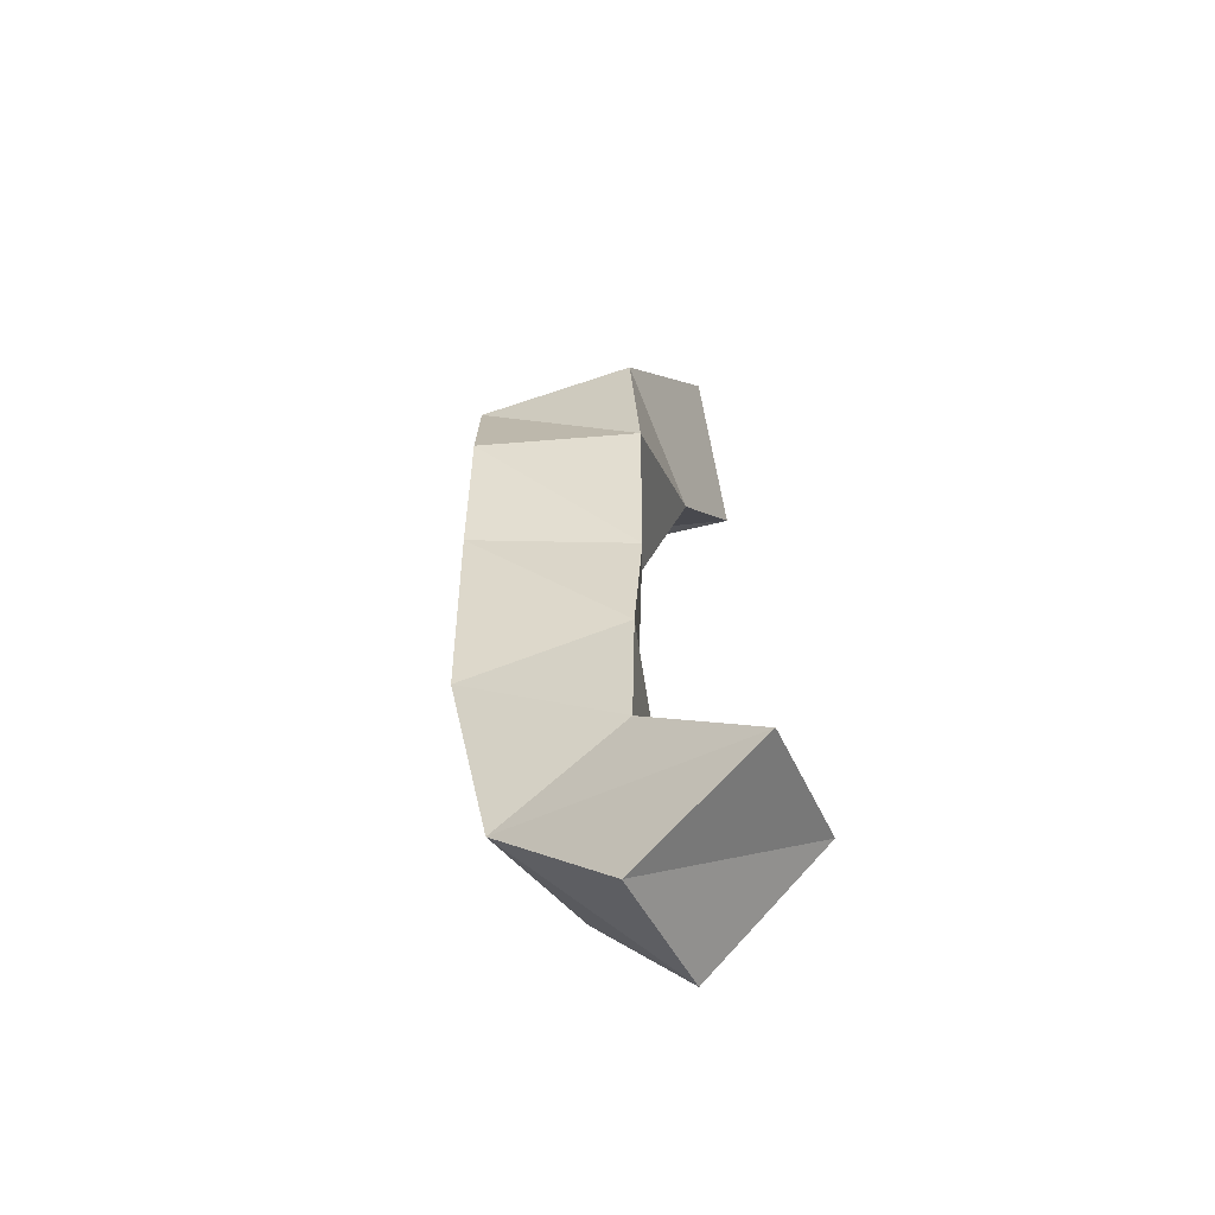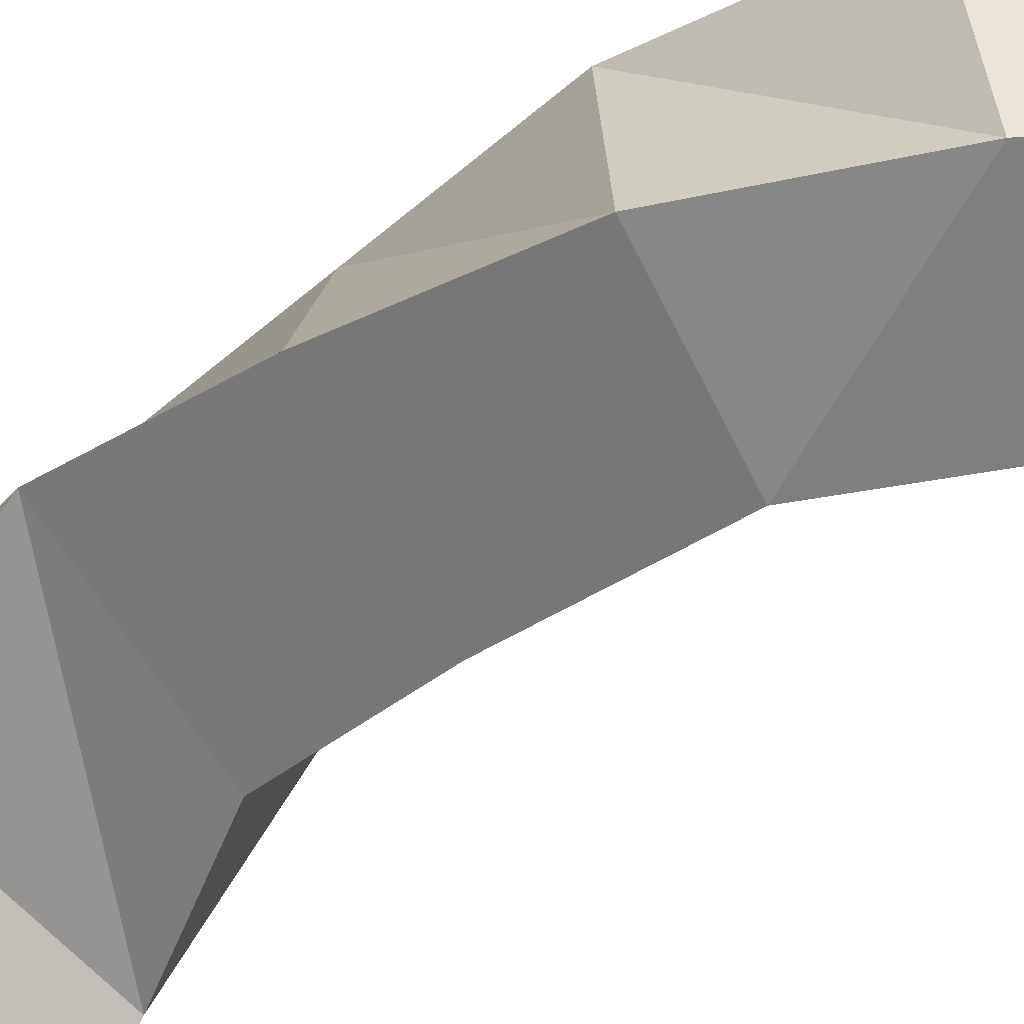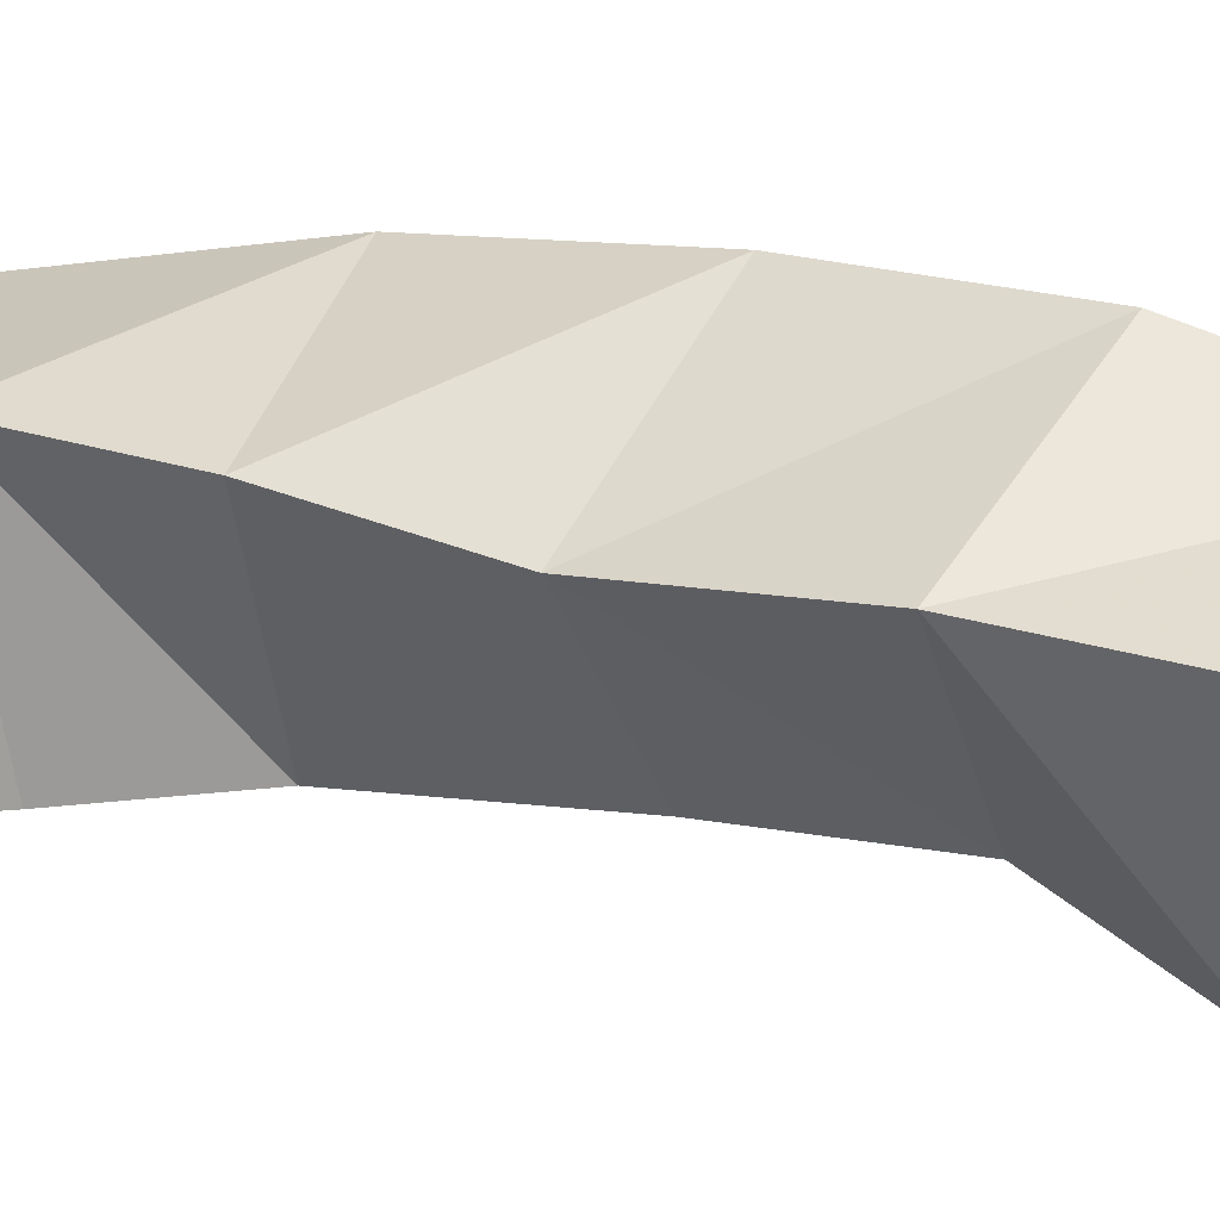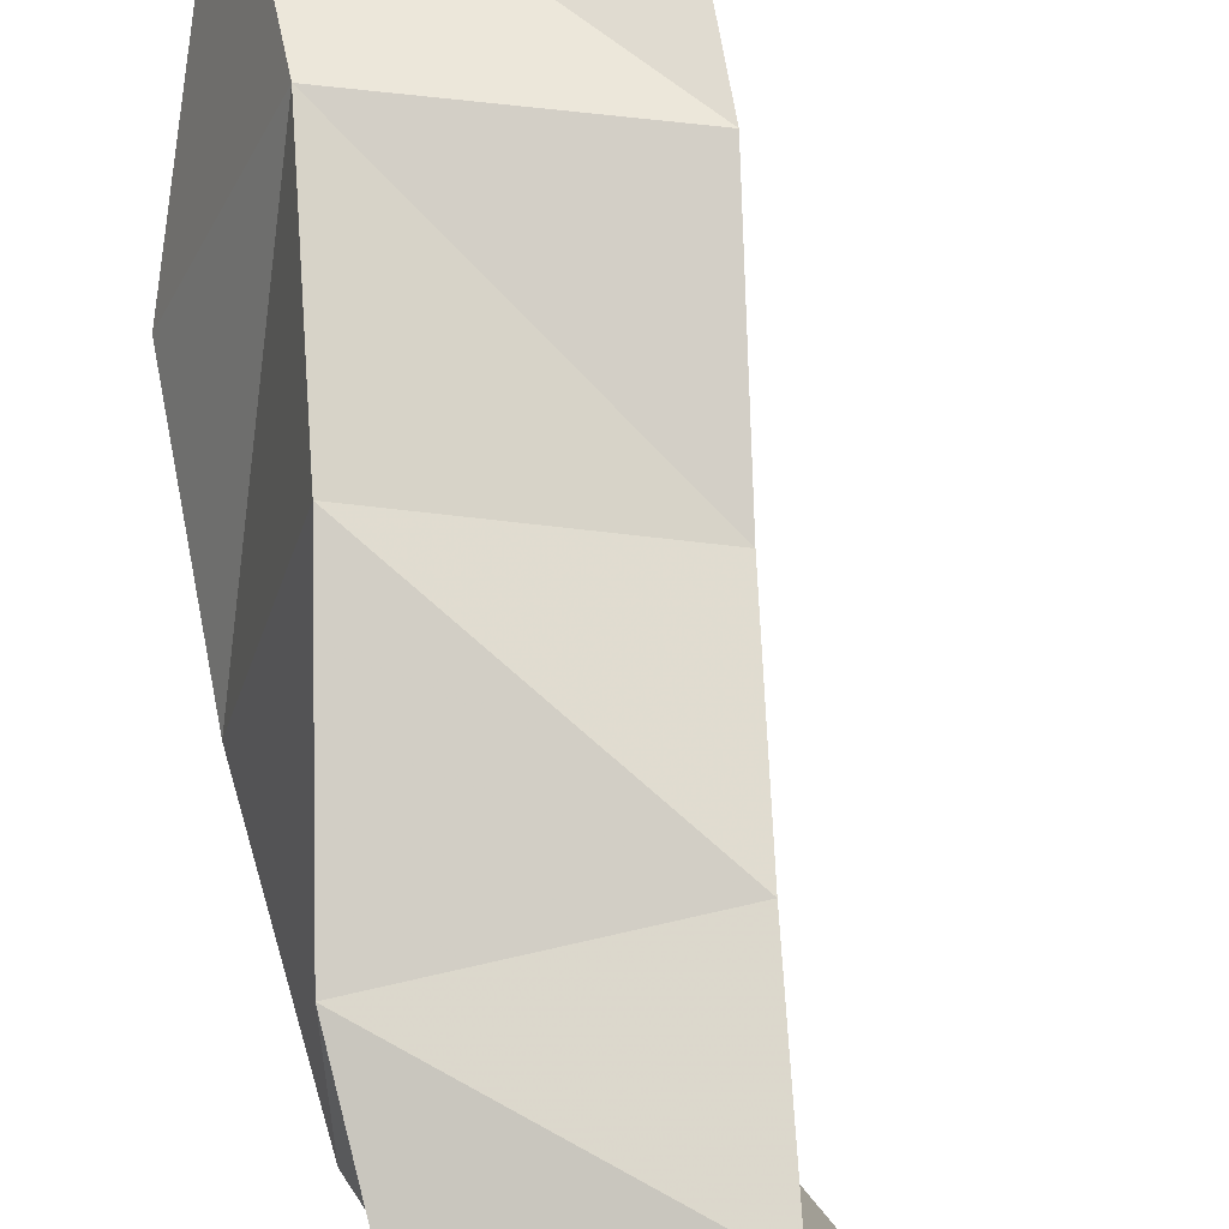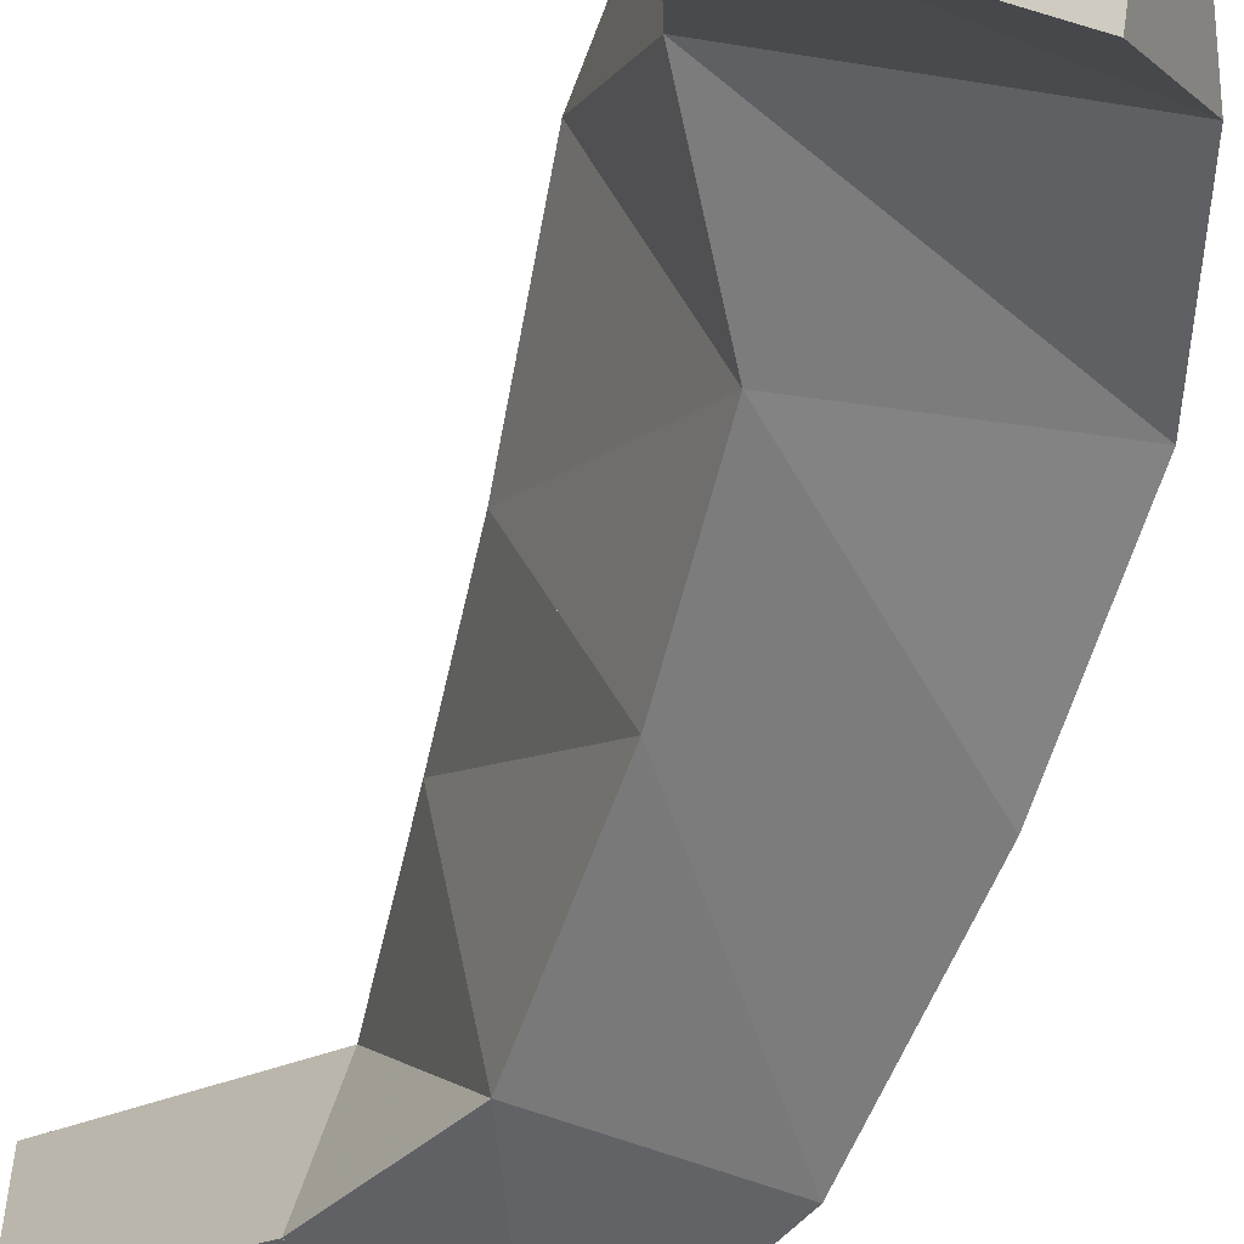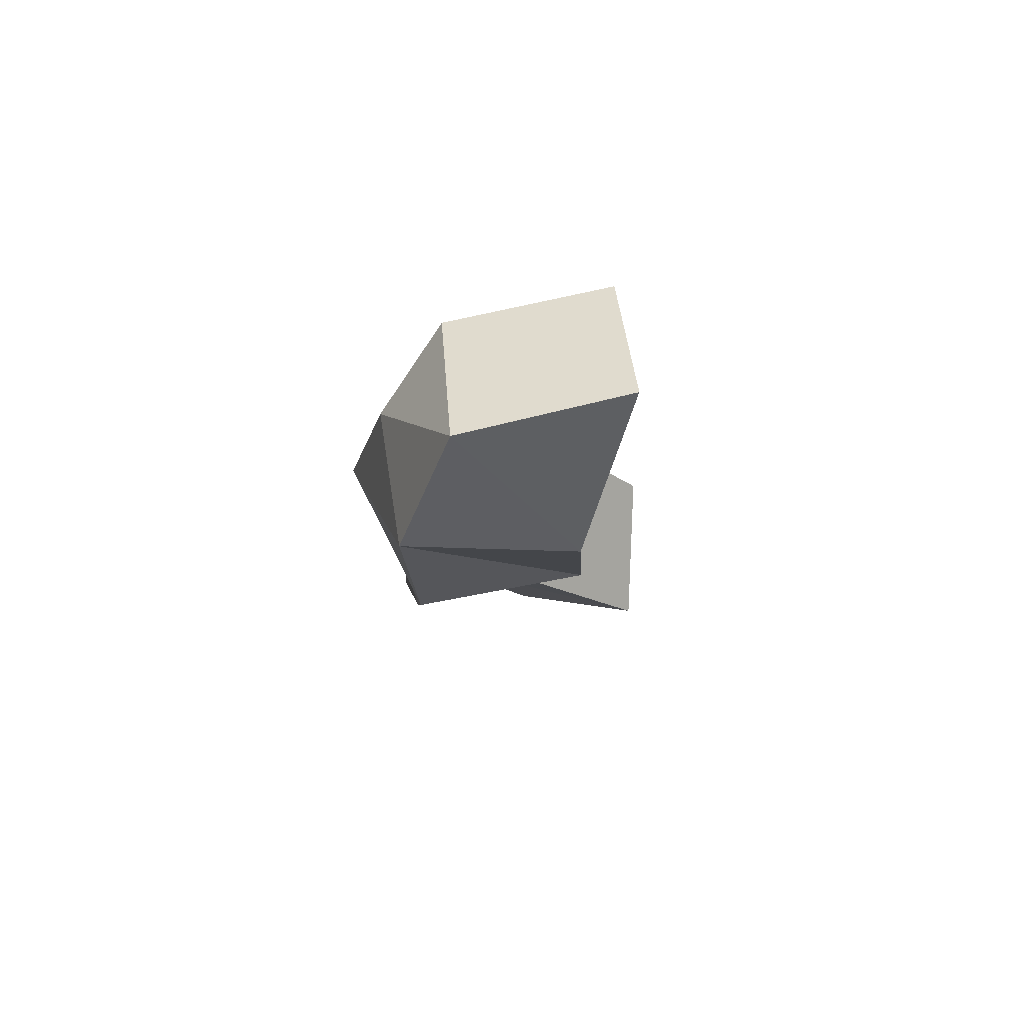
<metadata>
{"format":"obj","ext":"obj","renderer":"f3d","projection":"perspective","resolution":1024,"background":"white","views":[{"elev":-62.9,"azim":-162.3,"up":"+Z"},{"elev":-59.8,"azim":130.9,"up":"+Y"},{"elev":40.2,"azim":-66.6,"up":"+Y"},{"elev":65.7,"azim":172.6,"up":"+Y"},{"elev":-49.7,"azim":-16.3,"up":"+Y"},{"elev":77.9,"azim":177.2,"up":"+Z"}]}
</metadata>
<code>
v -0.3982 0.1094 0.5844
v -0.3946 0.1564 0.5641
v -0.3589 0.1 0.5519
v -0.3533 0.144 0.5383
v -0.3693 0.1 0.6152
v -0.3583 0.1494 0.6002
v -0.3308 0.1 0.589
v -0.3158 0.1362 0.5844
v -0.352 0.1 0.6442
v -0.3608 0.1546 0.6413
v -0.309 0.105 0.6333
v -0.3092 0.1533 0.6363
v -0.3487 0.1099 0.6933
v -0.3642 0.1562 0.6829
v -0.3013 0.1185 0.6834
v -0.3153 0.17 0.6887
v -0.3499 0.1193 0.7351
v -0.3685 0.1698 0.7292
v -0.2985 0.1331 0.7309
v -0.3185 0.1781 0.737
v -0.3701 0.123 0.7736
v -0.3663 0.1721 0.7805
v -0.3105 0.1277 0.7765
v -0.3151 0.169 0.7857
v -0.3791 0.1009 0.8024
v -0.3817 0.14 0.8307
v -0.33 0.1072 0.796
v -0.3317 0.1482 0.826
f 1 2 4
f 3 1 4
f 2 6 8
f 4 2 8
f 6 5 7
f 8 6 7
f 5 1 3
f 7 5 3
f 8 7 3
f 4 8 3
f 2 1 5
f 6 2 5
f 5 6 8
f 7 5 8
f 6 10 12
f 8 6 12
f 10 9 11
f 12 10 11
f 9 5 7
f 11 9 7
f 12 11 7
f 8 12 7
f 6 5 9
f 10 6 9
f 9 10 12
f 11 9 12
f 10 14 16
f 12 10 16
f 14 13 15
f 16 14 15
f 13 9 11
f 15 13 11
f 16 15 11
f 12 16 11
f 10 9 13
f 14 10 13
f 13 14 16
f 15 13 16
f 14 18 20
f 16 14 20
f 18 17 19
f 20 18 19
f 17 13 15
f 19 17 15
f 20 19 15
f 16 20 15
f 14 13 17
f 18 14 17
f 17 18 20
f 19 17 20
f 18 22 24
f 20 18 24
f 22 21 23
f 24 22 23
f 21 17 19
f 23 21 19
f 24 23 19
f 20 24 19
f 18 17 21
f 22 18 21
f 21 22 24
f 23 21 24
f 22 26 28
f 24 22 28
f 26 25 27
f 28 26 27
f 25 21 23
f 27 25 23
f 28 27 23
f 24 28 23
f 22 21 25
f 26 22 25

</code>
